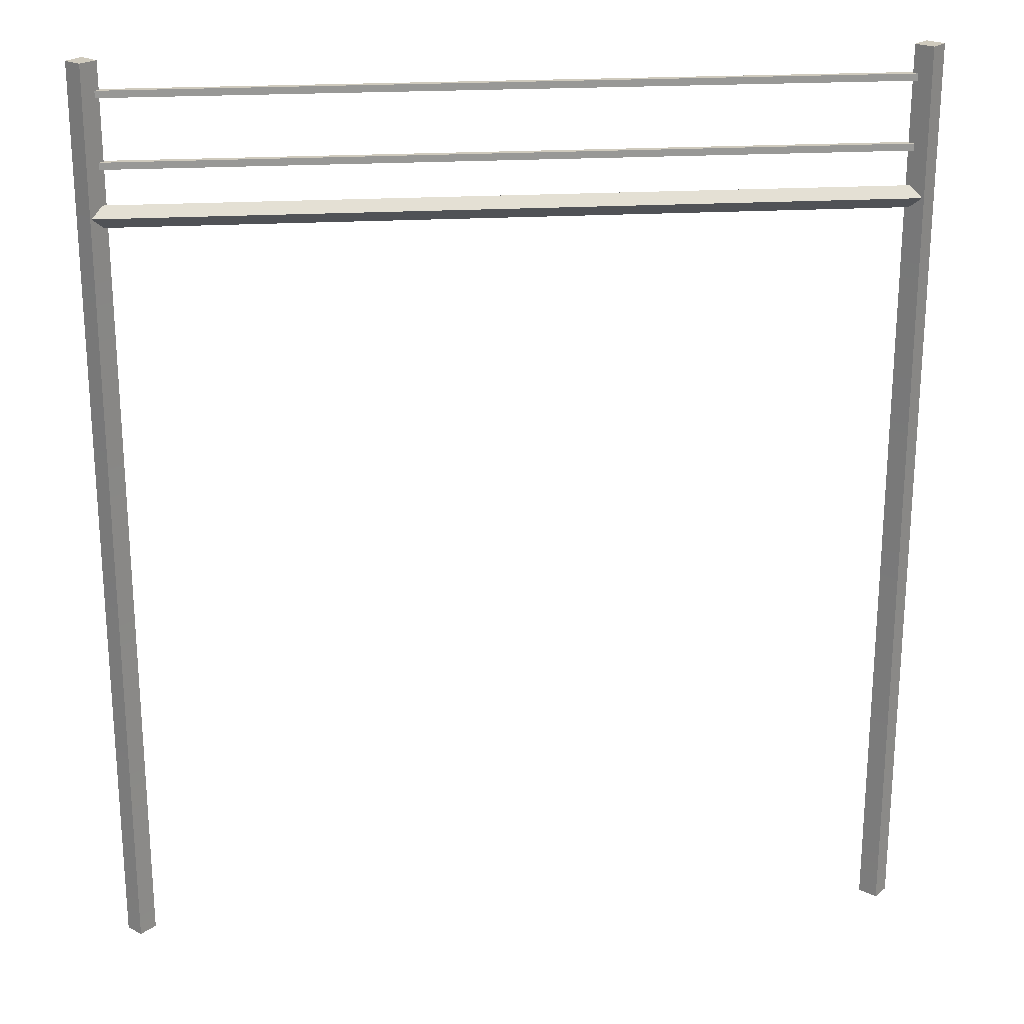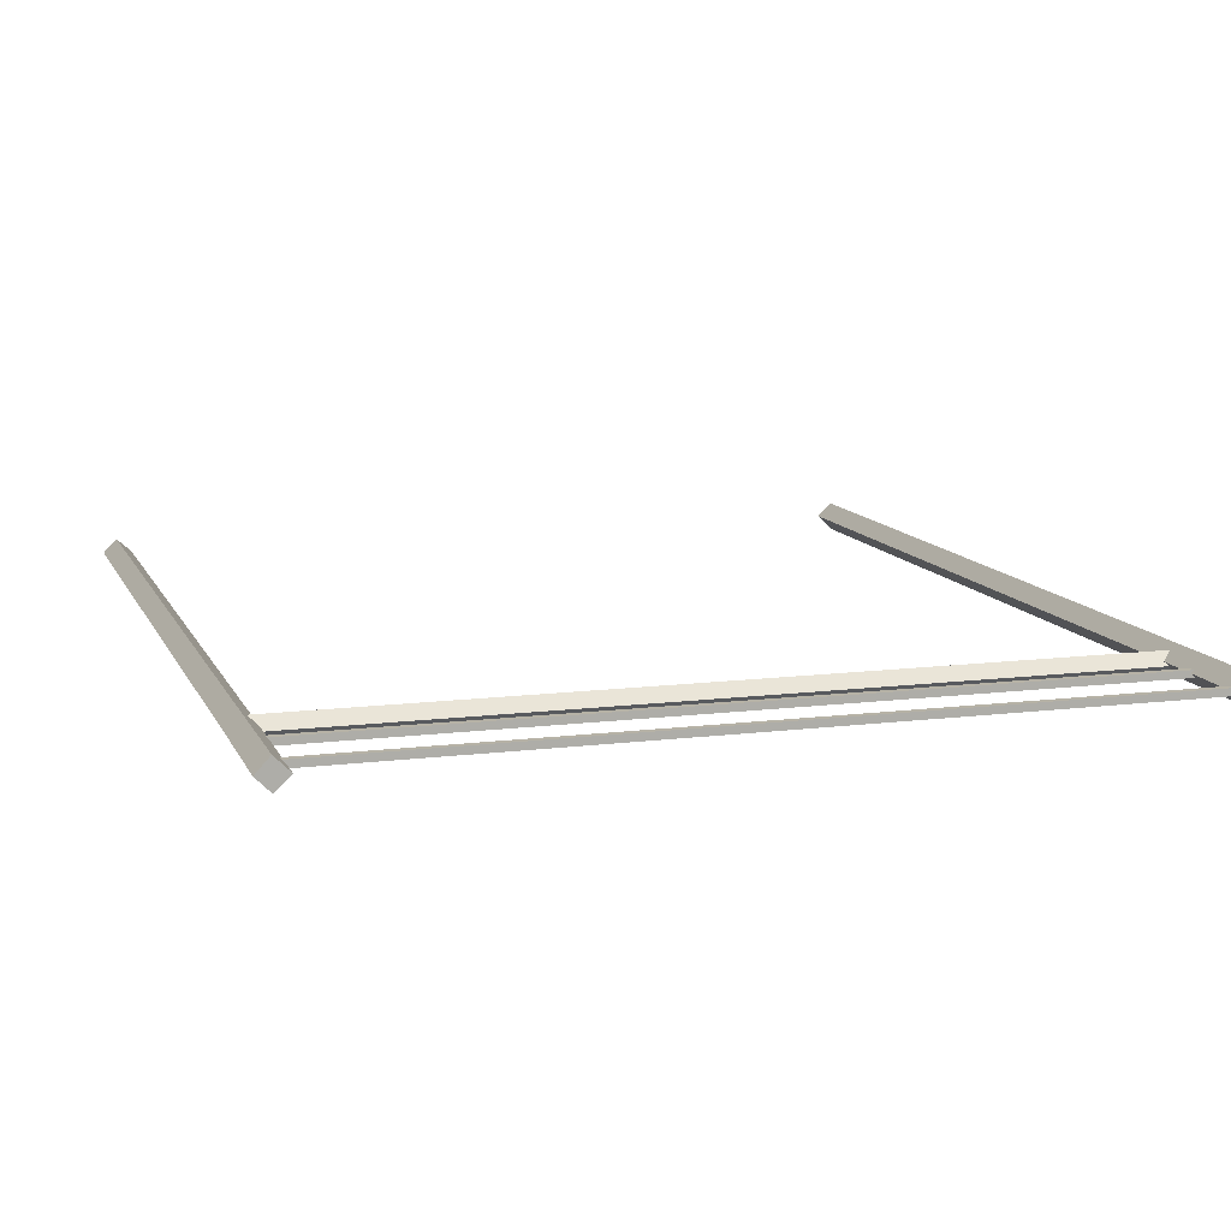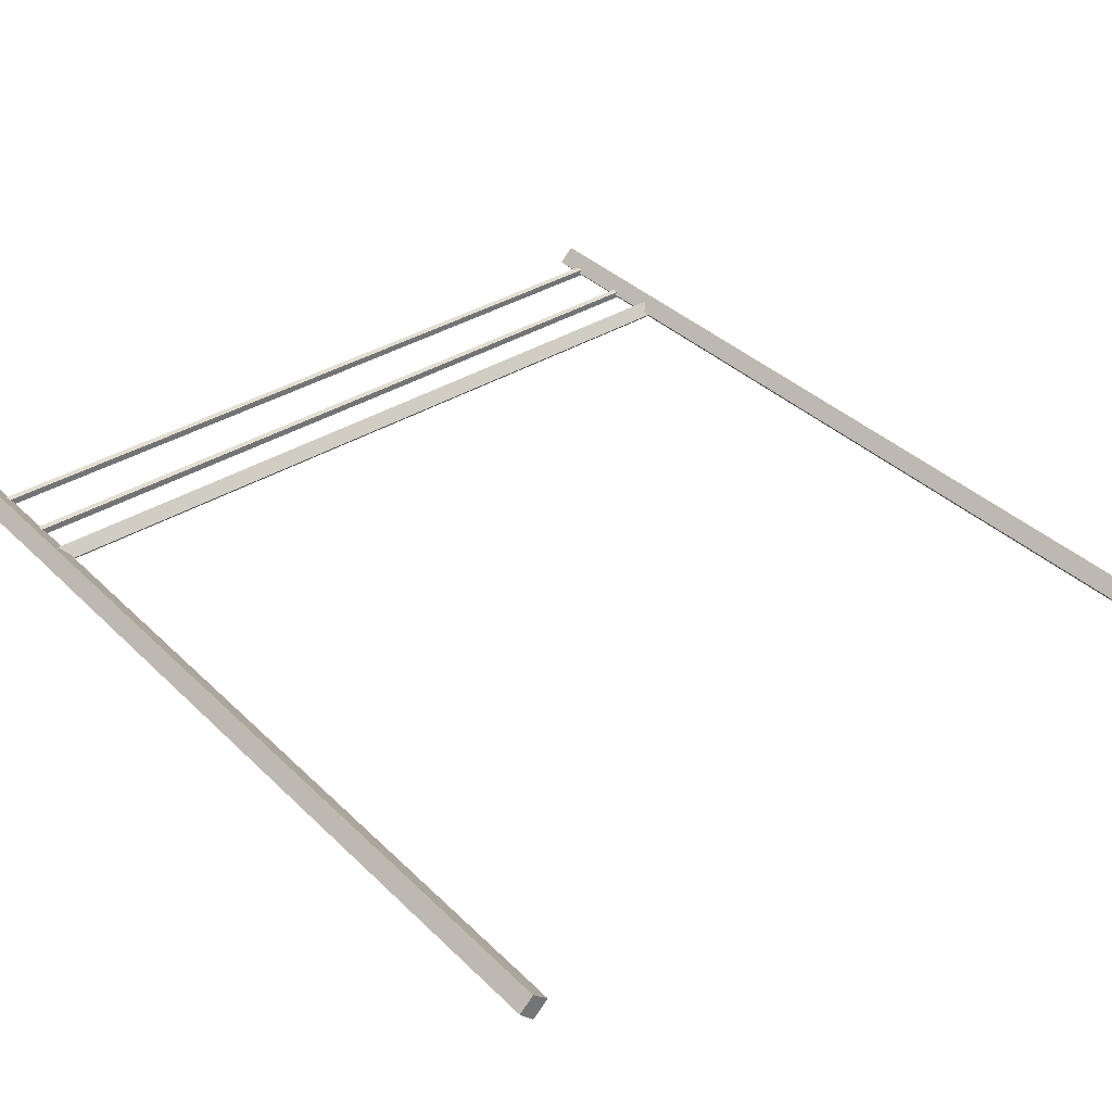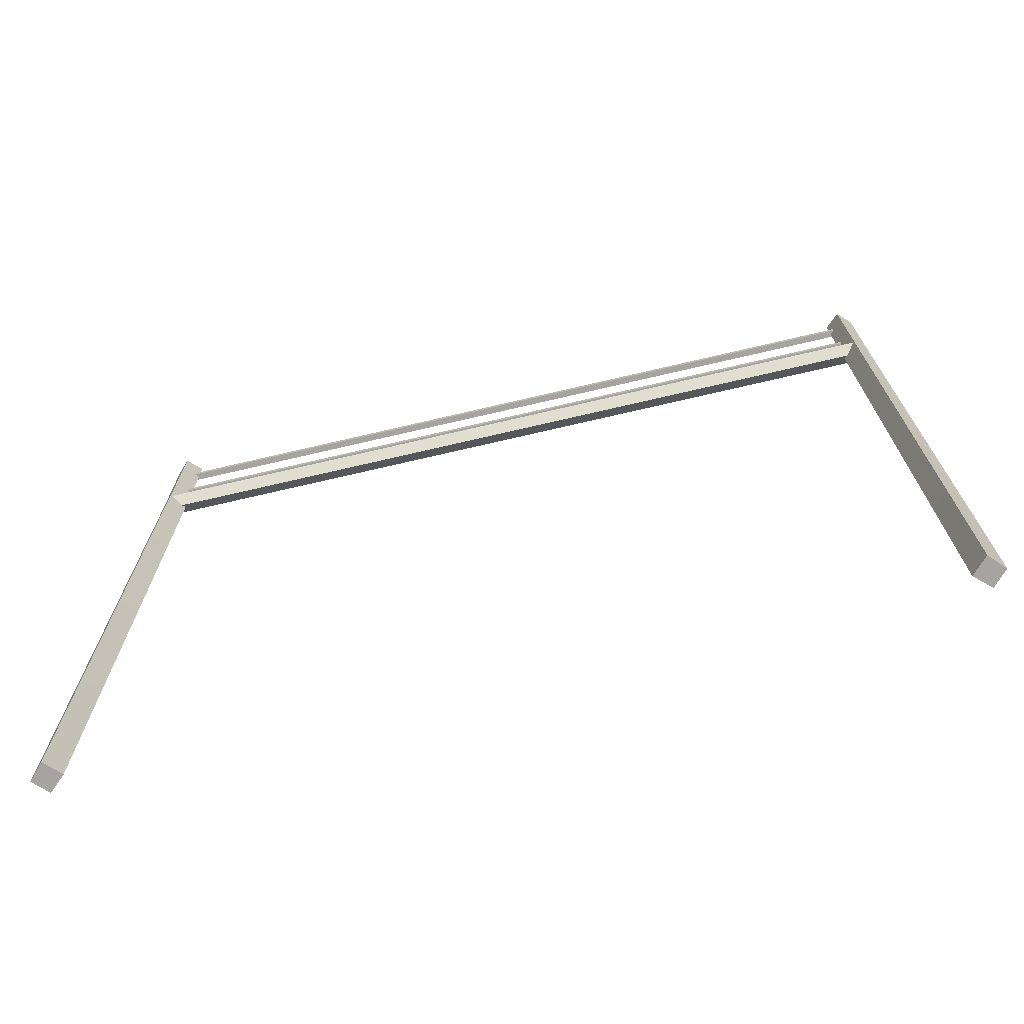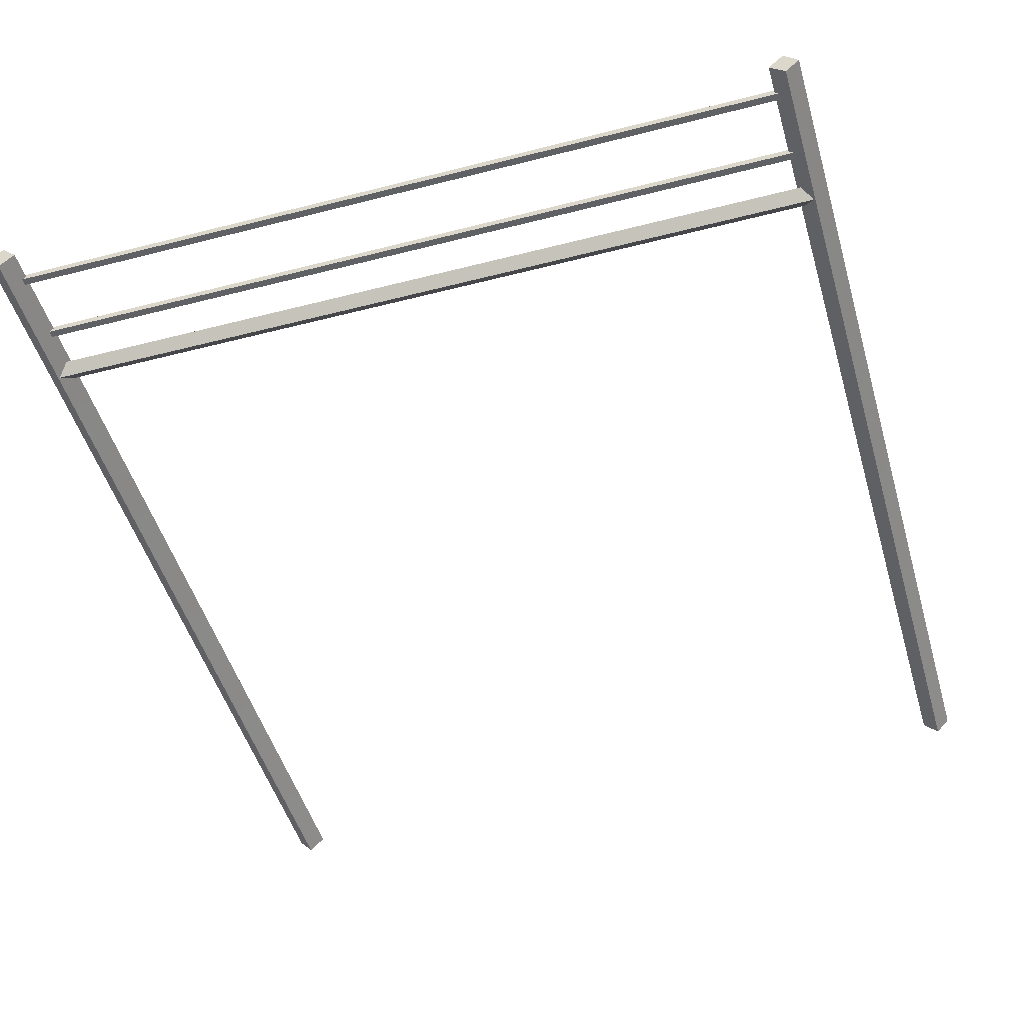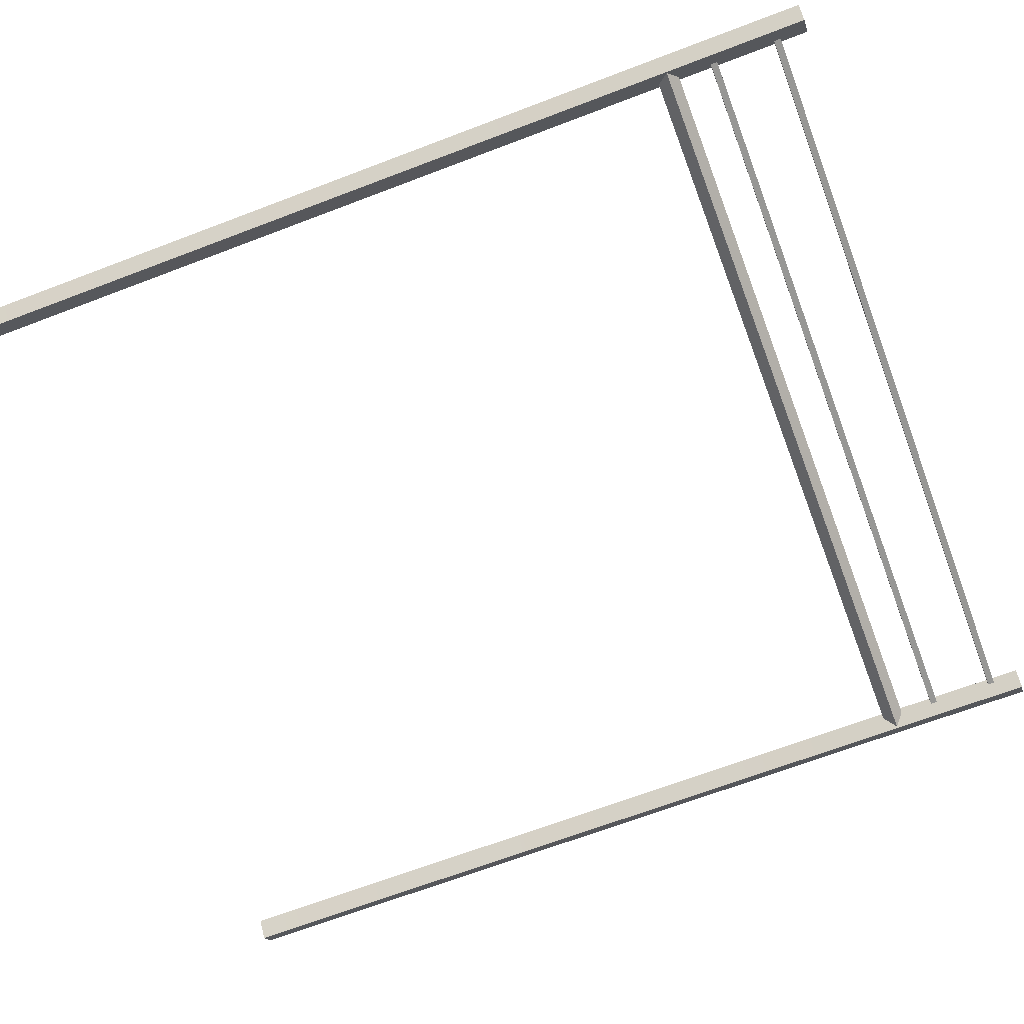
<metadata>
{"format":"obj","ext":"obj","renderer":"f3d","projection":"perspective","resolution":1024,"background":"white","views":[{"elev":22.9,"azim":174.6,"up":"+Y"},{"elev":11.5,"azim":162.8,"up":"+Z"},{"elev":36.5,"azim":-38.8,"up":"+Z"},{"elev":-73.2,"azim":-166.9,"up":"+Y"},{"elev":-48.7,"azim":-164.0,"up":"+Z"},{"elev":-68.5,"azim":110.8,"up":"+Z"}]}
</metadata>
<code>
g fence_02
v 2.364 -0.9997 0.08482
v 2.446 -0.9997 0.00297
v 2.364 -0.9997 -0.0857
v 2.275 -0.9997 0.00297
v 2.446 -0.9997 0.00297
v 2.446 3.707 0.00297
v 2.364 3.707 -0.0857
v 2.364 -0.9997 -0.0857
v 2.446 4.532 -0.003851
v 2.364 4.532 0.08482
v 2.275 4.532 -0.003851
v 2.364 4.532 -0.0857
v 2.364 3.707 0.08482
v 2.364 -0.9997 0.08482
v 2.275 -0.9997 0.00297
v 2.275 3.707 0.00297
v 2.275 -0.9997 0.00297
v 2.364 -0.9997 -0.0857
v 2.364 3.707 -0.0857
v 2.275 3.707 0.00297
v 2.275 4.532 -0.003851
v 2.364 4.532 -0.0857
v 2.364 3.707 0.08482
v 2.446 3.707 0.00297
v 2.446 -0.9997 0.00297
v 2.364 -0.9997 0.08482
v 2.446 3.707 0.00297
v 2.446 4.532 -0.003851
v 2.364 4.532 -0.0857
v 2.364 3.707 -0.0857
v 2.275 3.707 0.00297
v 2.275 4.532 -0.003851
v 2.364 4.532 0.08482
v 2.364 4.532 0.08482
v 2.364 3.707 0.08482
v 2.364 3.707 0.08482
v 2.364 4.532 0.08482
v 2.446 4.532 -0.003851
v 2.446 4.532 -0.003851
v 2.446 3.707 0.00297
v 2.357 3.659 0.05072
v 2.357 3.72 -0.01749
v 2.357 3.659 -0.07888
v 2.357 3.591 -0.01749
v 2.357 3.72 -0.01749
v -2.349 3.72 -0.01749
v -2.349 3.659 -0.07888
v 2.357 3.659 -0.07888
v -2.349 3.72 -0.01749
v -2.349 3.659 0.05072
v -2.349 3.591 -0.01749
v -2.349 3.659 -0.07888
v -2.349 3.659 0.05072
v 2.357 3.659 0.05072
v 2.357 3.591 -0.01749
v -2.349 3.591 -0.01749
v 2.357 3.591 -0.01749
v 2.357 3.659 -0.07888
v -2.349 3.659 -0.07888
v -2.349 3.591 -0.01749
v -2.349 3.659 0.05072
v -2.349 3.72 -0.01749
v 2.357 3.72 -0.01749
v 2.357 3.659 0.05072
v 2.337 4.328 0.01661
v 2.337 4.368 0.01661
v 2.337 4.368 -0.02431
v 2.337 4.328 -0.02431
v 2.337 4.368 0.01661
v -2.315 4.368 0.01661
v -2.315 4.368 -0.02431
v 2.337 4.368 -0.02431
v -2.315 4.368 0.01661
v -2.315 4.328 0.01661
v -2.315 4.328 -0.02431
v -2.315 4.368 -0.02431
v -2.315 4.328 0.01661
v 2.337 4.328 0.01661
v 2.337 4.328 -0.02431
v -2.315 4.328 -0.02431
v 2.337 4.328 -0.02431
v 2.337 4.368 -0.02431
v -2.315 4.368 -0.02431
v -2.315 4.328 -0.02431
v -2.315 4.328 0.01661
v -2.315 4.368 0.01661
v 2.337 4.368 0.01661
v 2.337 4.328 0.01661
v -2.363 -0.9997 0.08482
v -2.274 -0.9997 0.00297
v -2.363 -0.9997 -0.0857
v -2.445 -0.9997 0.00297
v -2.274 -0.9997 0.00297
v -2.274 3.707 0.00297
v -2.363 3.707 -0.0857
v -2.363 -0.9997 -0.0857
v -2.363 4.532 -0.0857
v -2.274 4.532 -0.003851
v -2.274 4.532 -0.003851
v -2.363 4.532 0.08482
v -2.445 4.532 -0.003851
v -2.363 4.532 -0.0857
v -2.363 3.707 0.08482
v -2.363 -0.9997 0.08482
v -2.445 -0.9997 0.00297
v -2.445 3.707 0.00297
v -2.445 -0.9997 0.00297
v -2.363 -0.9997 -0.0857
v -2.363 3.707 -0.0857
v -2.445 3.707 0.00297
v -2.363 3.707 0.08482
v -2.274 3.707 0.00297
v -2.274 -0.9997 0.00297
v -2.363 -0.9997 0.08482
v -2.363 3.707 -0.0857
v -2.363 4.532 -0.0857
v -2.445 4.532 -0.003851
v -2.445 3.707 0.00297
v -2.445 3.707 0.00297
v -2.445 4.532 -0.003851
v -2.363 4.532 0.08482
v -2.363 4.532 0.08482
v -2.363 3.707 0.08482
v -2.363 3.707 0.08482
v -2.363 4.532 0.08482
v -2.274 4.532 -0.003851
v -2.274 4.532 -0.003851
v -2.274 3.707 0.00297
v 2.337 3.925 0.01661
v 2.337 3.966 0.01661
v 2.337 3.966 -0.02431
v 2.337 3.925 -0.02431
v 2.337 3.966 0.01661
v -2.315 3.966 0.01661
v -2.315 3.966 -0.02431
v 2.337 3.966 -0.02431
v -2.315 3.966 0.01661
v -2.315 3.925 0.01661
v -2.315 3.925 -0.02431
v -2.315 3.966 -0.02431
v -2.315 3.925 0.01661
v 2.337 3.925 0.01661
v 2.337 3.925 -0.02431
v -2.315 3.925 -0.02431
v 2.337 3.925 -0.02431
v 2.337 3.966 -0.02431
v -2.315 3.966 -0.02431
v -2.315 3.925 -0.02431
v -2.315 3.925 0.01661
v -2.315 3.966 0.01661
v 2.337 3.966 0.01661
v 2.337 3.925 0.01661
f 3 2 1
f 4 3 1
f 7 6 5
f 8 7 5
f 11 10 9
f 12 11 9
f 15 14 13
f 16 15 13
f 19 18 17
f 20 19 17
f 20 21 19
f 21 22 19
f 25 24 23
f 26 25 23
f 29 28 27
f 30 29 27
f 33 32 31
f 35 34 31
f 38 37 36
f 40 39 36
f 43 42 41
f 44 43 41
f 47 46 45
f 48 47 45
f 51 50 49
f 52 51 49
f 55 54 53
f 56 55 53
f 59 58 57
f 60 59 57
f 63 62 61
f 64 63 61
f 67 66 65
f 68 67 65
f 71 70 69
f 72 71 69
f 75 74 73
f 76 75 73
f 79 78 77
f 80 79 77
f 83 82 81
f 84 83 81
f 87 86 85
f 88 87 85
f 91 90 89
f 92 91 89
f 95 94 93
f 96 95 93
f 95 97 94
f 97 98 94
f 101 100 99
f 102 101 99
f 105 104 103
f 106 105 103
f 109 108 107
f 110 109 107
f 113 112 111
f 114 113 111
f 117 116 115
f 118 117 115
f 121 120 119
f 123 122 119
f 126 125 124
f 128 127 124
f 131 130 129
f 132 131 129
f 135 134 133
f 136 135 133
f 139 138 137
f 140 139 137
f 143 142 141
f 144 143 141
f 147 146 145
f 148 147 145
f 151 150 149
f 152 151 149

</code>
